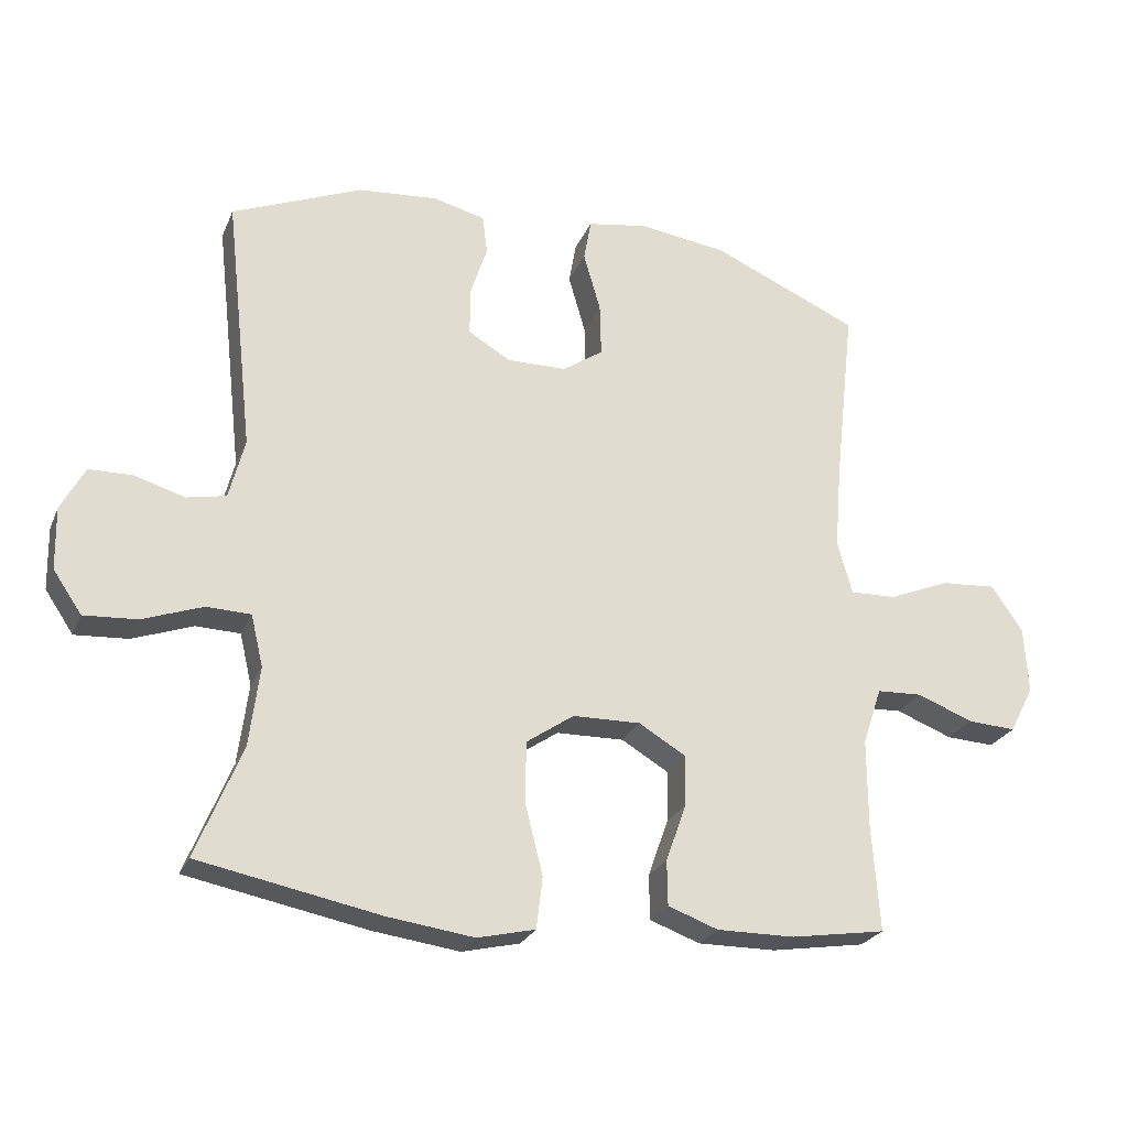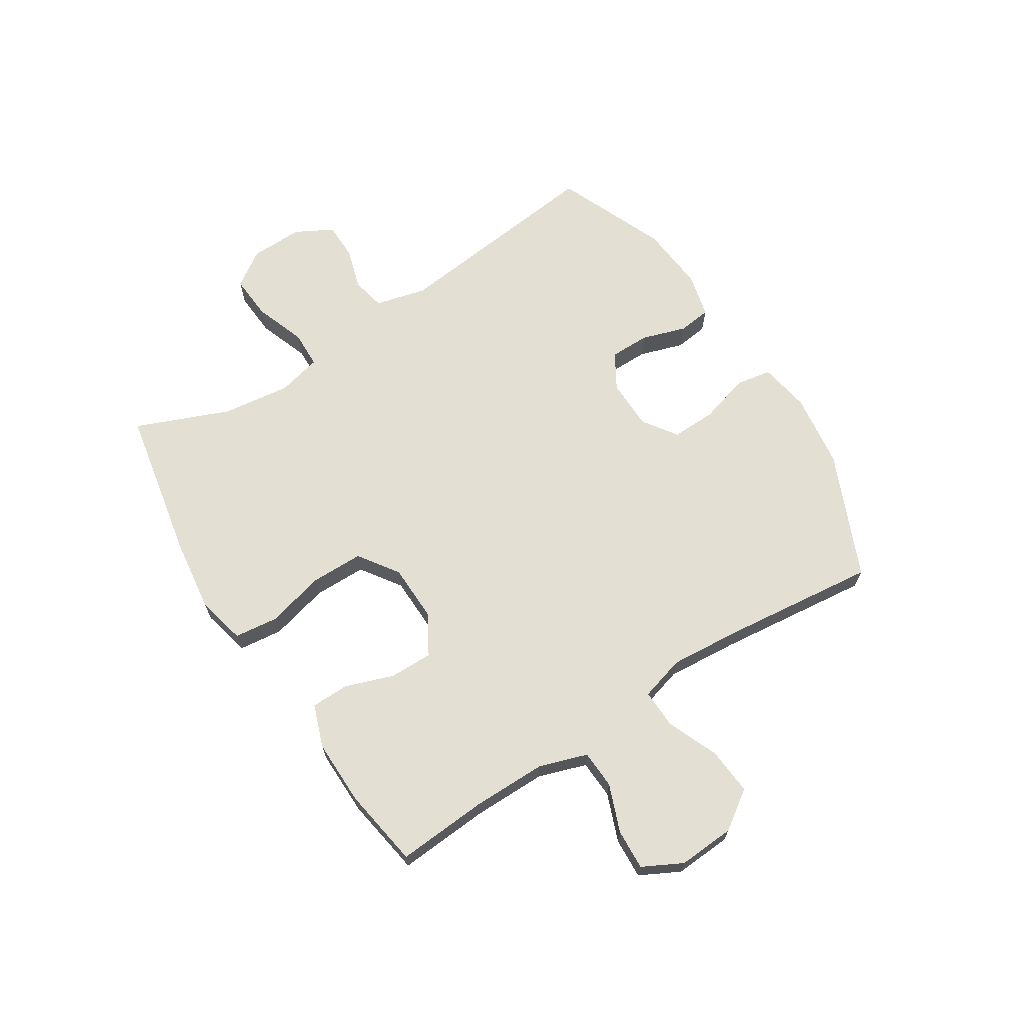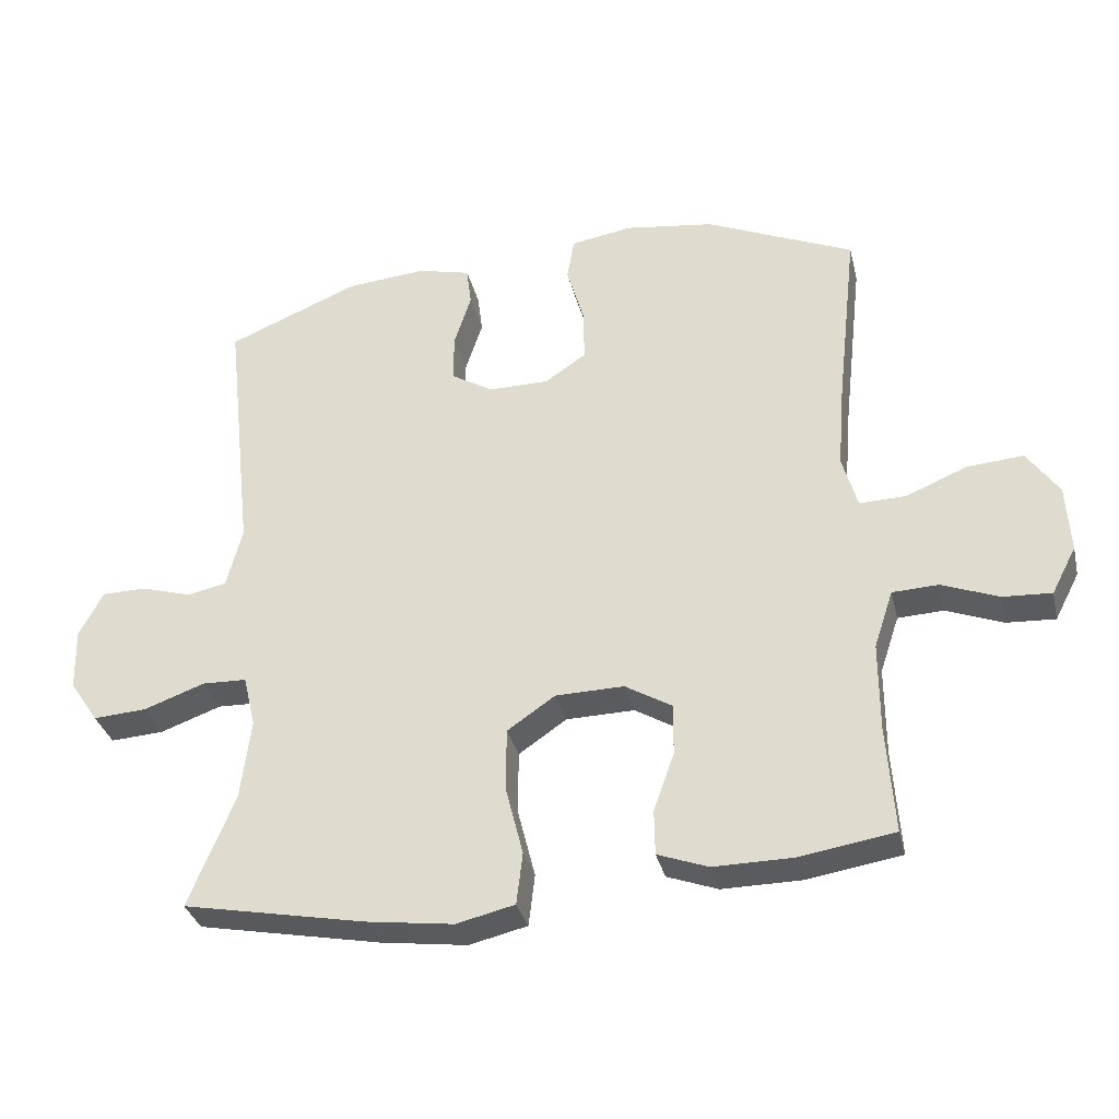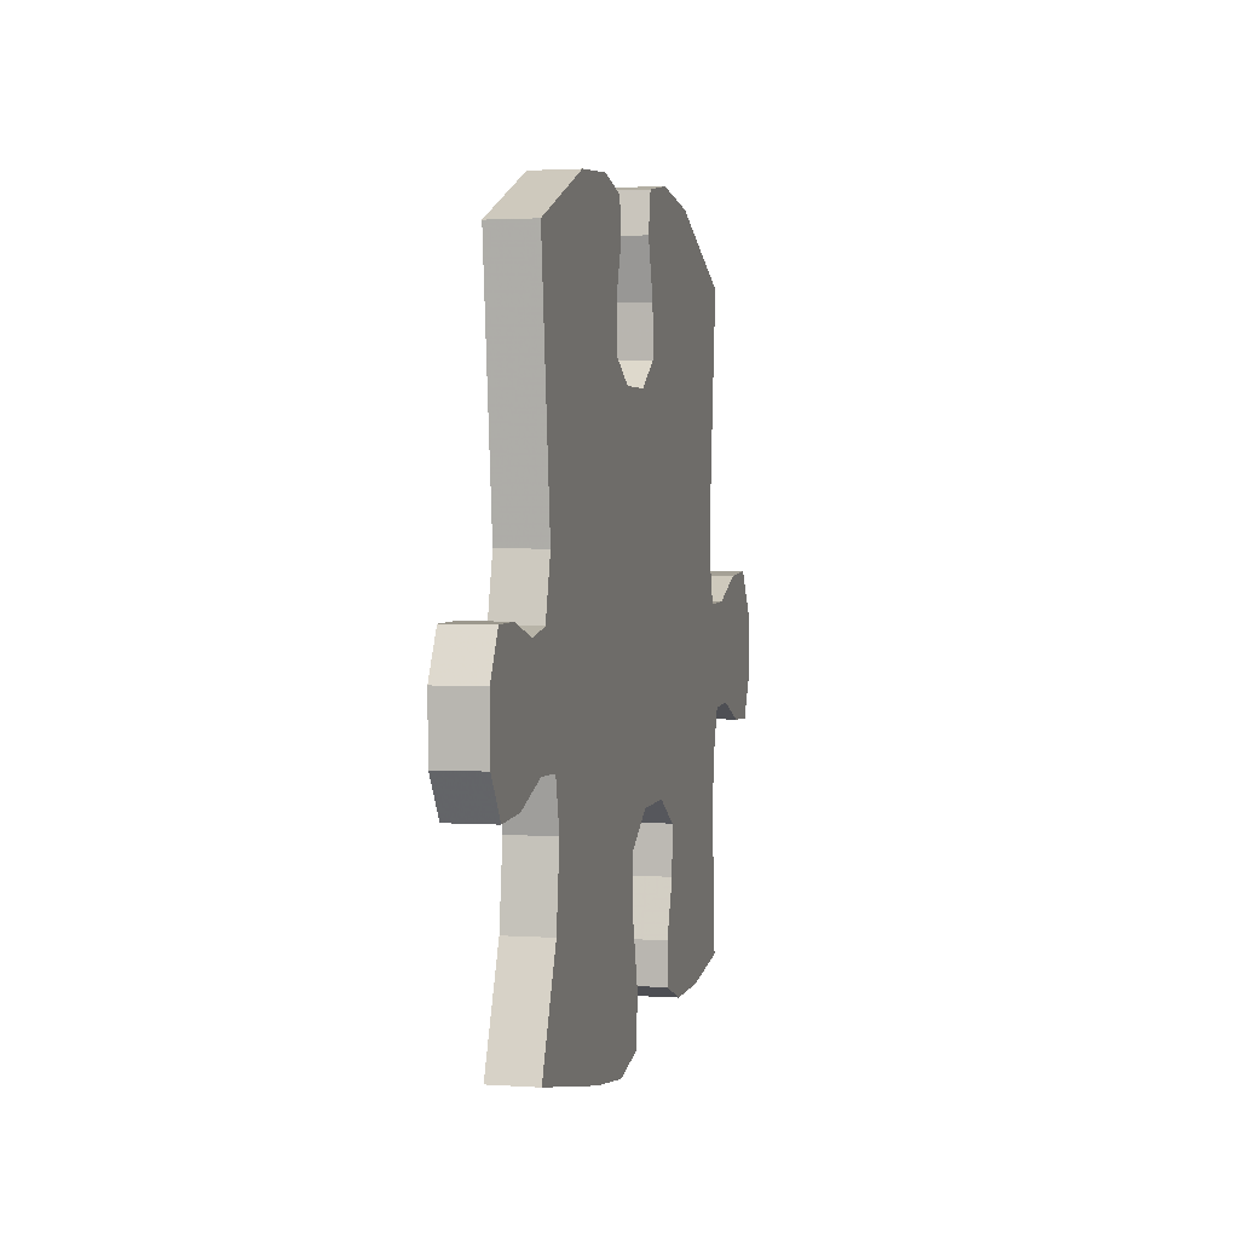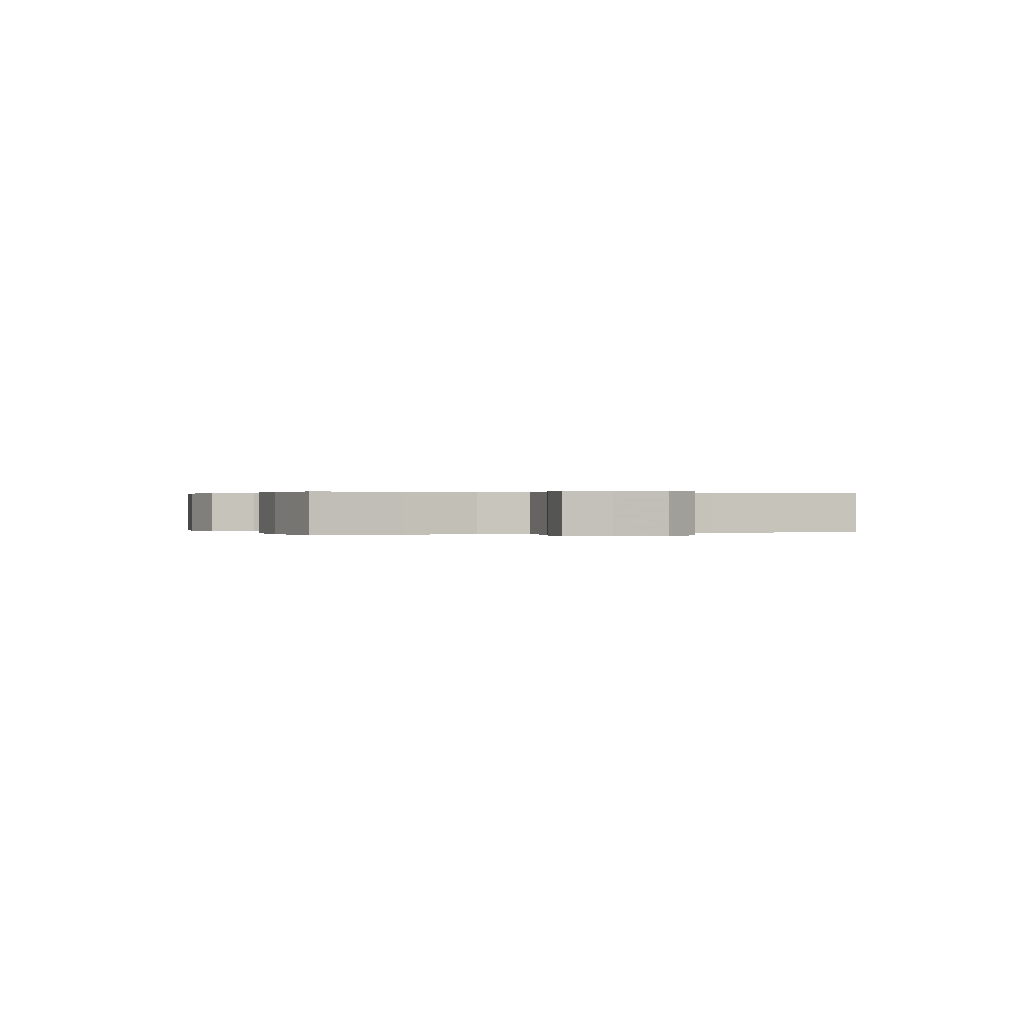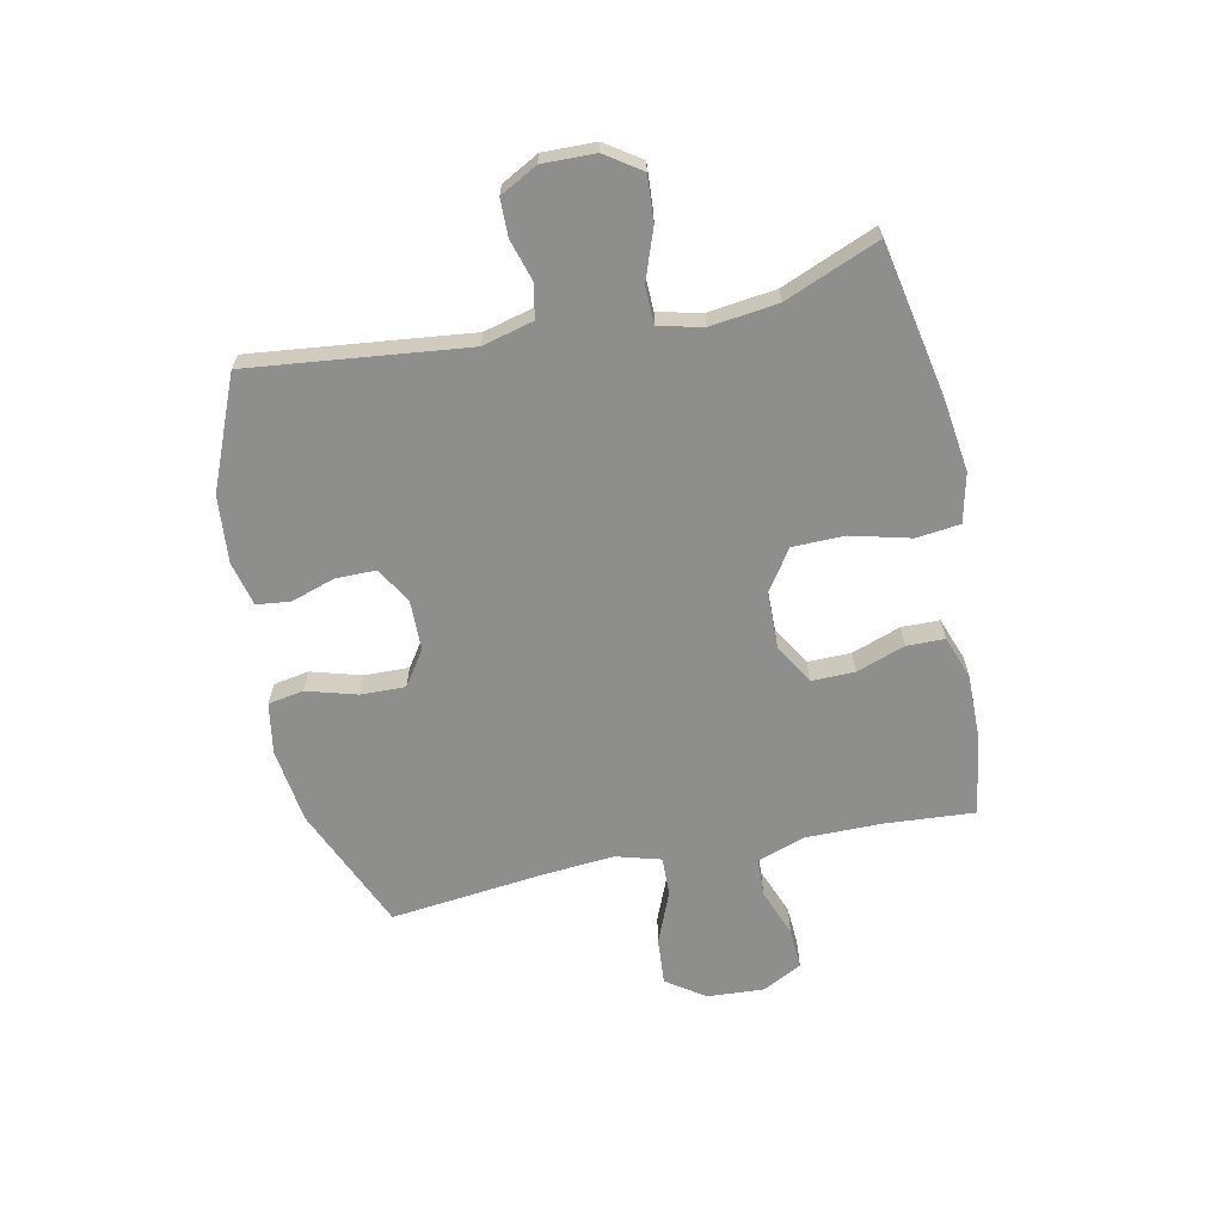
<metadata>
{"format":"obj","ext":"obj","renderer":"f3d","projection":"perspective","resolution":1024,"background":"white","views":[{"elev":-25.1,"azim":160.8,"up":"+Z"},{"elev":67.1,"azim":-122.6,"up":"+Y"},{"elev":-33.2,"azim":-166.8,"up":"+Z"},{"elev":2.1,"azim":103.5,"up":"+Z"},{"elev":0.2,"azim":-110.6,"up":"+Y"},{"elev":-64.9,"azim":101.8,"up":"+Y"}]}
</metadata>
<code>
v 0.5 0.07 -0.5
v 0.233 0.07 -0.552
v 0.106 0.07 -0.569
v 0.021 0.07 -0.549
v 0.012 0.07 -0.473
v 0.038 0.07 -0.37
v 0.037 0.07 -0.279
v -0.033 0.07 -0.231
v -0.133 0.07 -0.229
v -0.202 0.07 -0.27
v -0.201 0.07 -0.345
v -0.171 0.07 -0.43
v -0.172 0.07 -0.496
v -0.246 0.07 -0.523
v -0.361 0.07 -0.522
v -0.5 0.07 -0.5
v -0.489 0.07 -0.342
v -0.489 0.07 -0.212
v -0.517 0.07 -0.128
v -0.584 0.07 -0.125
v -0.667 0.07 -0.157
v -0.738 0.07 -0.161
v -0.774 0.07 -0.092
v -0.768 0.07 0.007
v -0.722 0.07 0.074
v -0.64 0.07 0.068
v -0.55 0.07 0.031
v -0.482 0.07 0.029
v -0.46 0.07 0.107
v -0.47 0.07 0.231
v -0.5 0.07 0.5
v -0.283 0.07 0.595
v -0.152 0.07 0.613
v -0.063 0.07 0.598
v -0.052 0.07 0.536
v -0.077 0.07 0.449
v -0.079 0.07 0.371
v -0.019 0.07 0.33
v 0.069 0.07 0.329
v 0.131 0.07 0.366
v 0.131 0.07 0.436
v 0.106 0.07 0.513
v 0.113 0.07 0.571
v 0.19 0.07 0.59
v 0.307 0.07 0.58
v 0.5 0.07 0.5
v 0.458 0.07 0.122
v 0.481 0.07 0.033
v 0.539 0.07 0.021
v 0.612 0.07 0.043
v 0.677 0.07 0.042
v 0.712 0.07 -0.023
v 0.71 0.07 -0.115
v 0.668 0.07 -0.177
v 0.59 0.07 -0.172
v 0.501 0.07 -0.14
v 0.436 0.07 -0.142
v 0.418 0.07 -0.218
v 0.433 0.07 -0.336
v 0.5 0 -0.5
v 0.233 0 -0.552
v 0.106 0 -0.569
v 0.021 0 -0.549
v 0.012 0 -0.473
v 0.038 0 -0.37
v 0.037 0 -0.279
v -0.033 0 -0.231
v -0.133 0 -0.229
v -0.202 0 -0.27
v -0.201 0 -0.345
v -0.171 0 -0.43
v -0.172 0 -0.496
v -0.246 0 -0.523
v -0.361 0 -0.522
v -0.5 0 -0.5
v -0.489 0 -0.342
v -0.489 0 -0.212
v -0.517 0 -0.128
v -0.584 0 -0.125
v -0.667 0 -0.157
v -0.738 0 -0.161
v -0.774 0 -0.092
v -0.768 0 0.007
v -0.722 0 0.074
v -0.64 0 0.068
v -0.55 0 0.031
v -0.482 0 0.029
v -0.46 0 0.107
v -0.47 0 0.231
v -0.5 0 0.5
v -0.283 0 0.595
v -0.152 0 0.613
v -0.063 0 0.598
v -0.052 0 0.536
v -0.077 0 0.449
v -0.079 0 0.371
v -0.019 0 0.33
v 0.069 0 0.329
v 0.131 0 0.366
v 0.131 0 0.436
v 0.106 0 0.513
v 0.113 0 0.571
v 0.19 0 0.59
v 0.307 0 0.58
v 0.5 0 0.5
v 0.458 0 0.122
v 0.481 0 0.033
v 0.539 0 0.021
v 0.612 0 0.043
v 0.677 0 0.042
v 0.712 0 -0.023
v 0.71 0 -0.115
v 0.668 0 -0.177
v 0.59 0 -0.172
v 0.501 0 -0.14
v 0.436 0 -0.142
v 0.418 0 -0.218
v 0.433 0 -0.336
f 54 55 56
f 53 54 56
f 52 53 56
f 51 52 56
f 50 51 56
f 49 50 56
f 48 49 56 57
f 47 48 57
f 45 46 47
f 44 45 47
f 43 44 47
f 42 43 47
f 41 42 47
f 47 57 58
f 41 47 58
f 40 41 58
f 34 35 36
f 33 34 36
f 32 33 36
f 31 32 36
f 30 31 36
f 29 30 36 37
f 28 29 37 38
f 25 26 27
f 24 25 27
f 23 24 27
f 22 23 27
f 21 22 27
f 20 21 27
f 19 20 27 28
f 28 38 39
f 19 28 39
f 18 19 39
f 15 16 17
f 14 15 17
f 13 14 17
f 12 13 17
f 11 12 17
f 10 11 17 18
f 4 5 6
f 3 4 6
f 2 3 6
f 1 2 6
f 59 1 6
f 59 6 7
f 58 59 7 8
f 40 58 8 9
f 18 39 40
f 10 18 40
f 9 10 40
f 115 114 113
f 115 113 112
f 115 112 111
f 115 111 110
f 115 110 109
f 115 109 108
f 116 115 108 107
f 116 107 106
f 106 105 104
f 106 104 103
f 106 103 102
f 106 102 101
f 106 101 100
f 117 116 106
f 117 106 100
f 117 100 99
f 95 94 93
f 95 93 92
f 95 92 91
f 95 91 90
f 95 90 89
f 96 95 89 88
f 97 96 88 87
f 86 85 84
f 86 84 83
f 86 83 82
f 86 82 81
f 86 81 80
f 86 80 79
f 87 86 79 78
f 98 97 87
f 98 87 78
f 98 78 77
f 76 75 74
f 76 74 73
f 76 73 72
f 76 72 71
f 76 71 70
f 77 76 70 69
f 65 64 63
f 65 63 62
f 65 62 61
f 65 61 60
f 65 60 118
f 66 65 118
f 67 66 118 117
f 68 67 117 99
f 99 98 77
f 99 77 69
f 99 69 68
f 1 60 61 2
f 2 61 62 3
f 3 62 63 4
f 4 63 64 5
f 5 64 65 6
f 6 65 66 7
f 7 66 67 8
f 8 67 68 9
f 9 68 69 10
f 10 69 70 11
f 11 70 71 12
f 12 71 72 13
f 13 72 73 14
f 14 73 74 15
f 15 74 75 16
f 16 75 76 17
f 17 76 77 18
f 18 77 78 19
f 19 78 79 20
f 20 79 80 21
f 21 80 81 22
f 22 81 82 23
f 23 82 83 24
f 24 83 84 25
f 25 84 85 26
f 26 85 86 27
f 27 86 87 28
f 28 87 88 29
f 29 88 89 30
f 30 89 90 31
f 31 90 91 32
f 32 91 92 33
f 33 92 93 34
f 34 93 94 35
f 35 94 95 36
f 36 95 96 37
f 37 96 97 38
f 38 97 98 39
f 39 98 99 40
f 40 99 100 41
f 41 100 101 42
f 42 101 102 43
f 43 102 103 44
f 44 103 104 45
f 45 104 105 46
f 46 105 106 47
f 47 106 107 48
f 48 107 108 49
f 49 108 109 50
f 50 109 110 51
f 51 110 111 52
f 52 111 112 53
f 53 112 113 54
f 54 113 114 55
f 55 114 115 56
f 56 115 116 57
f 57 116 117 58
f 58 117 118 59
f 59 118 60 1

</code>
